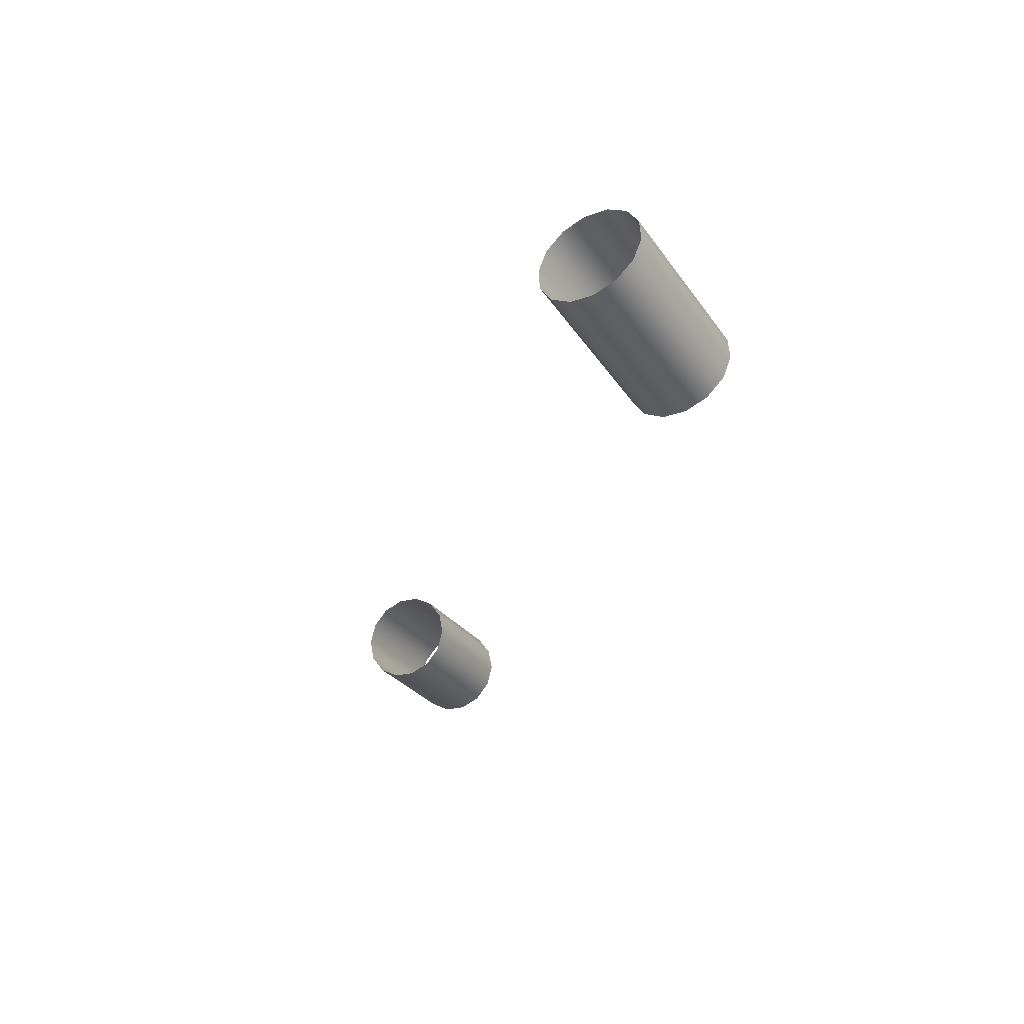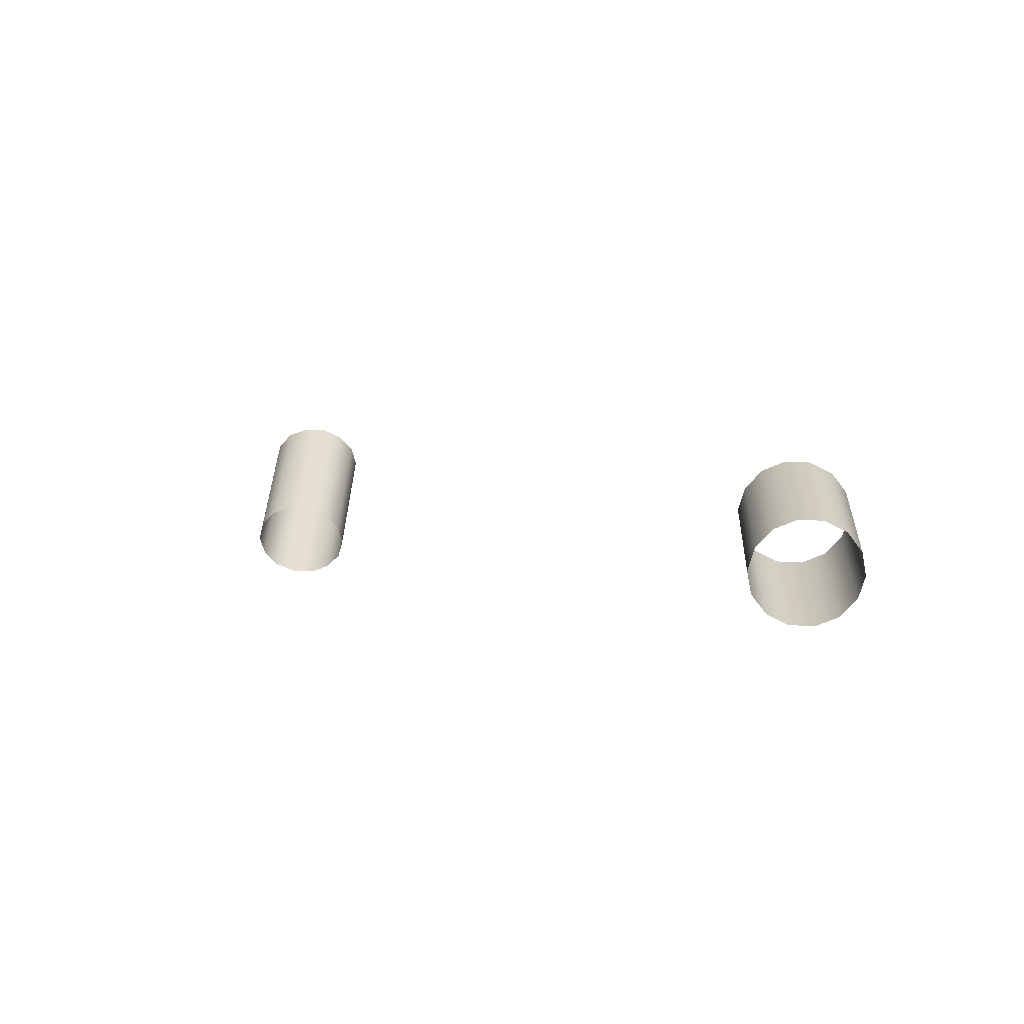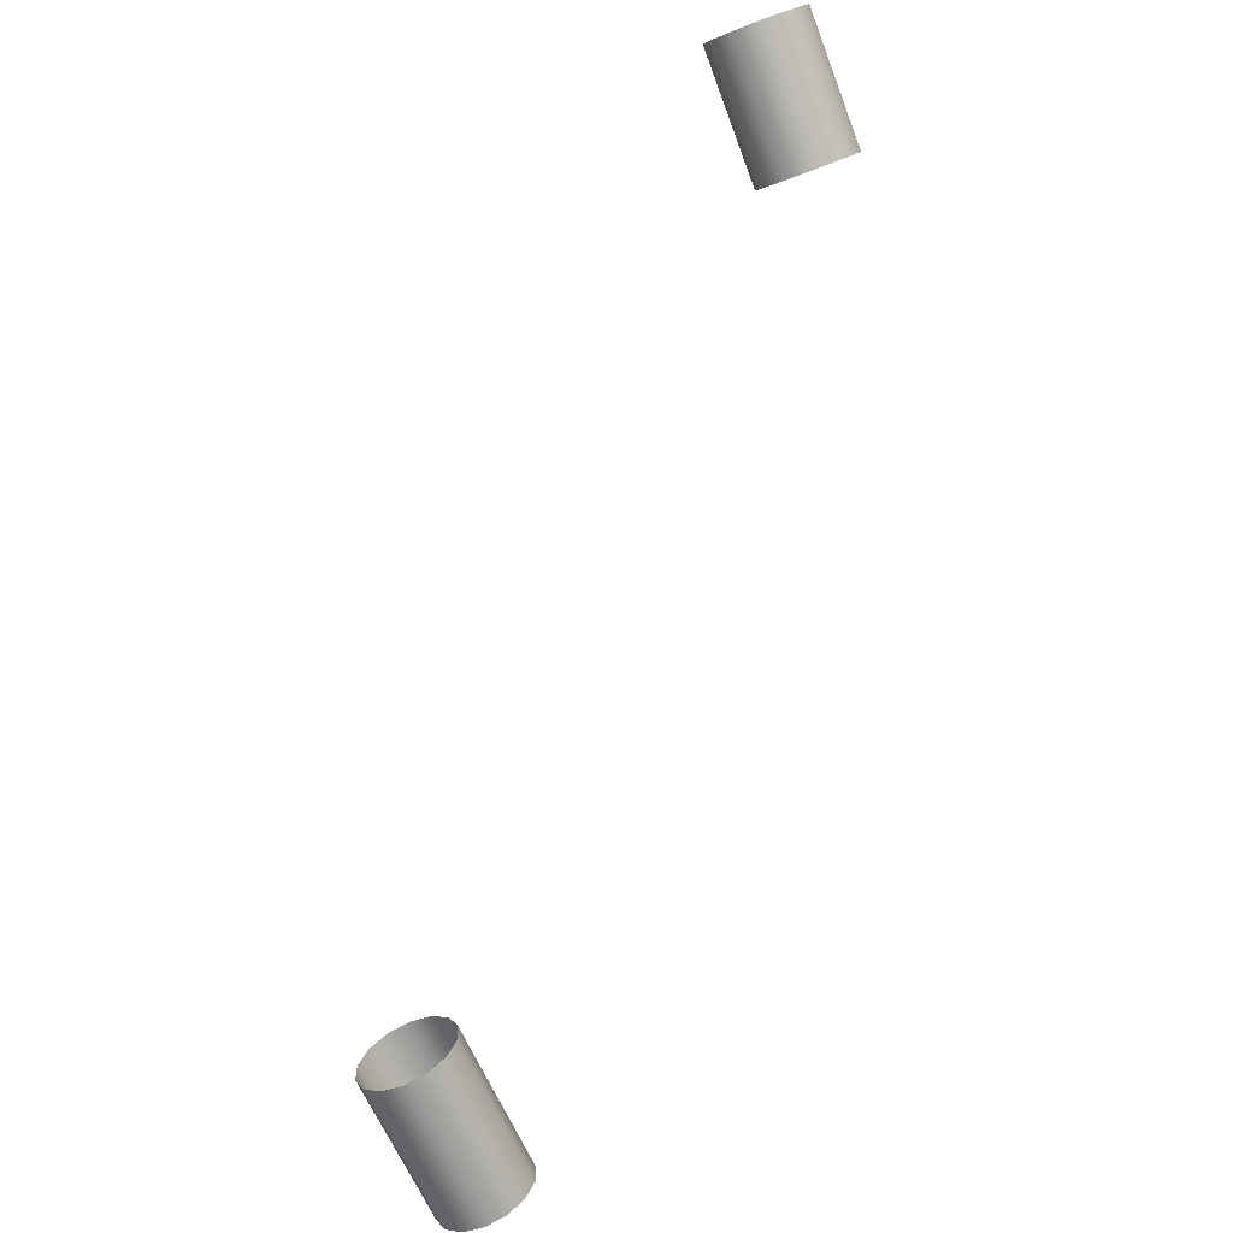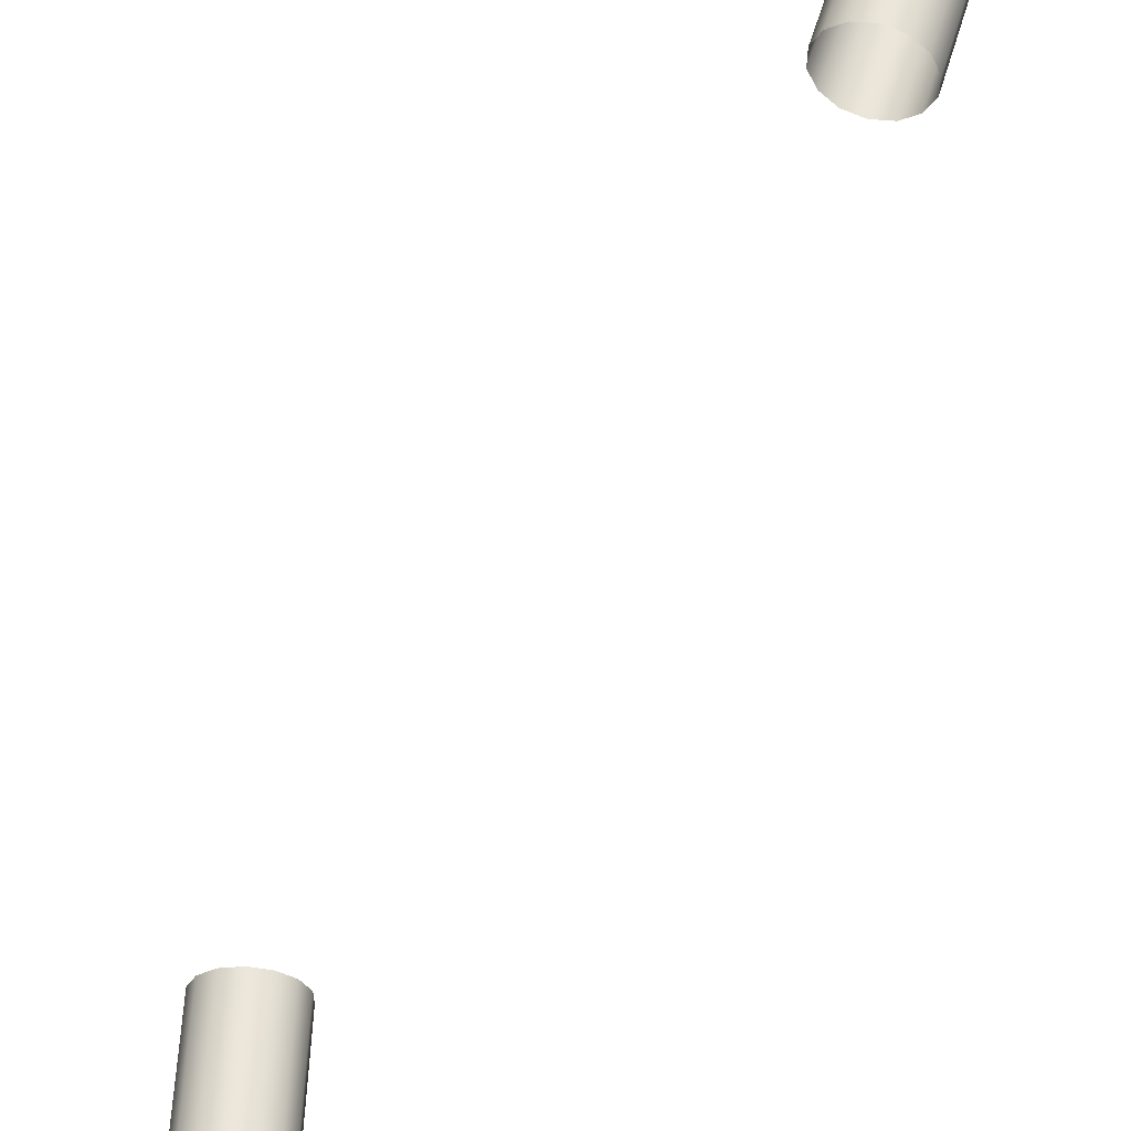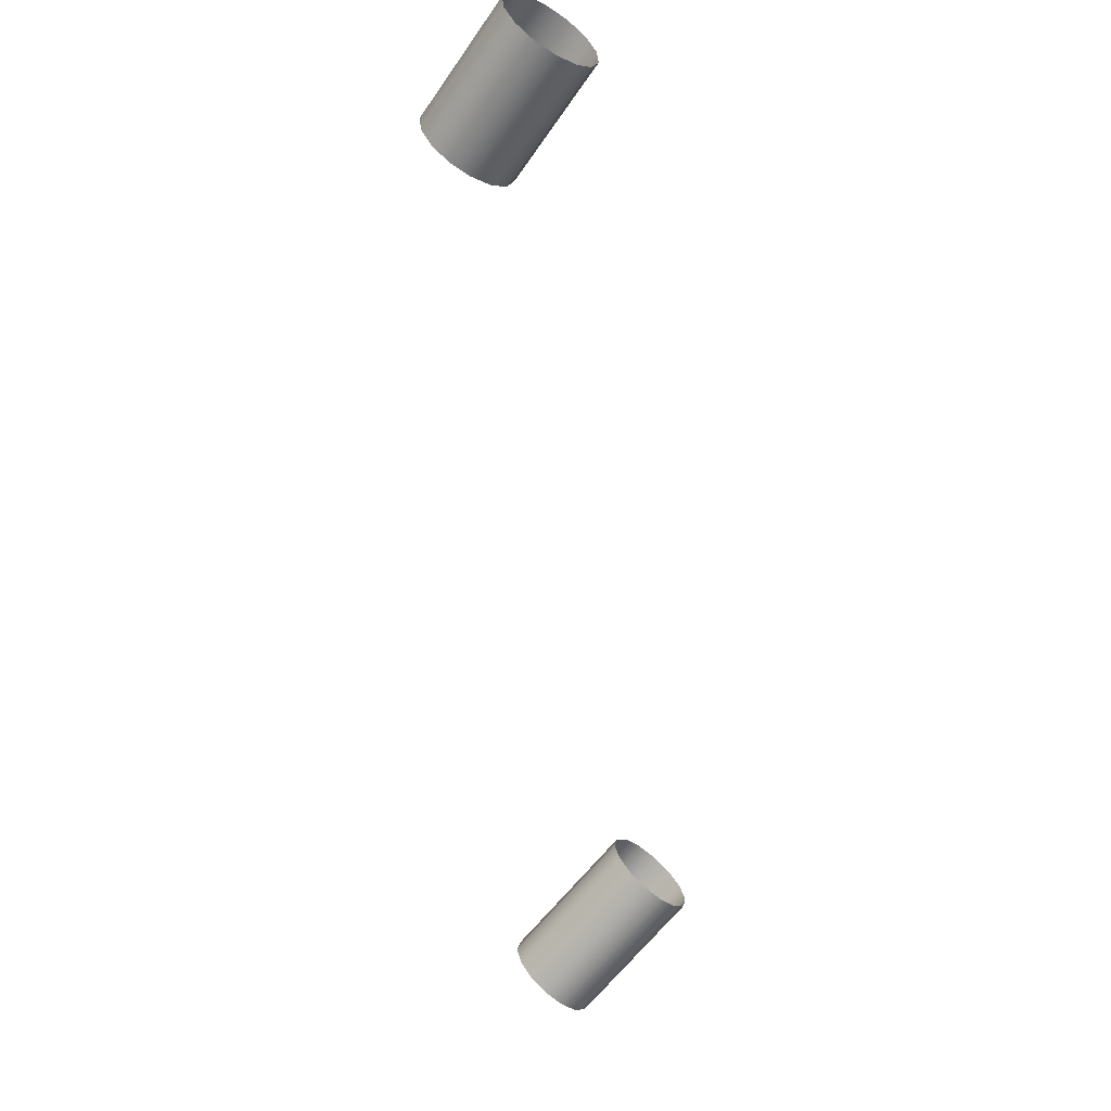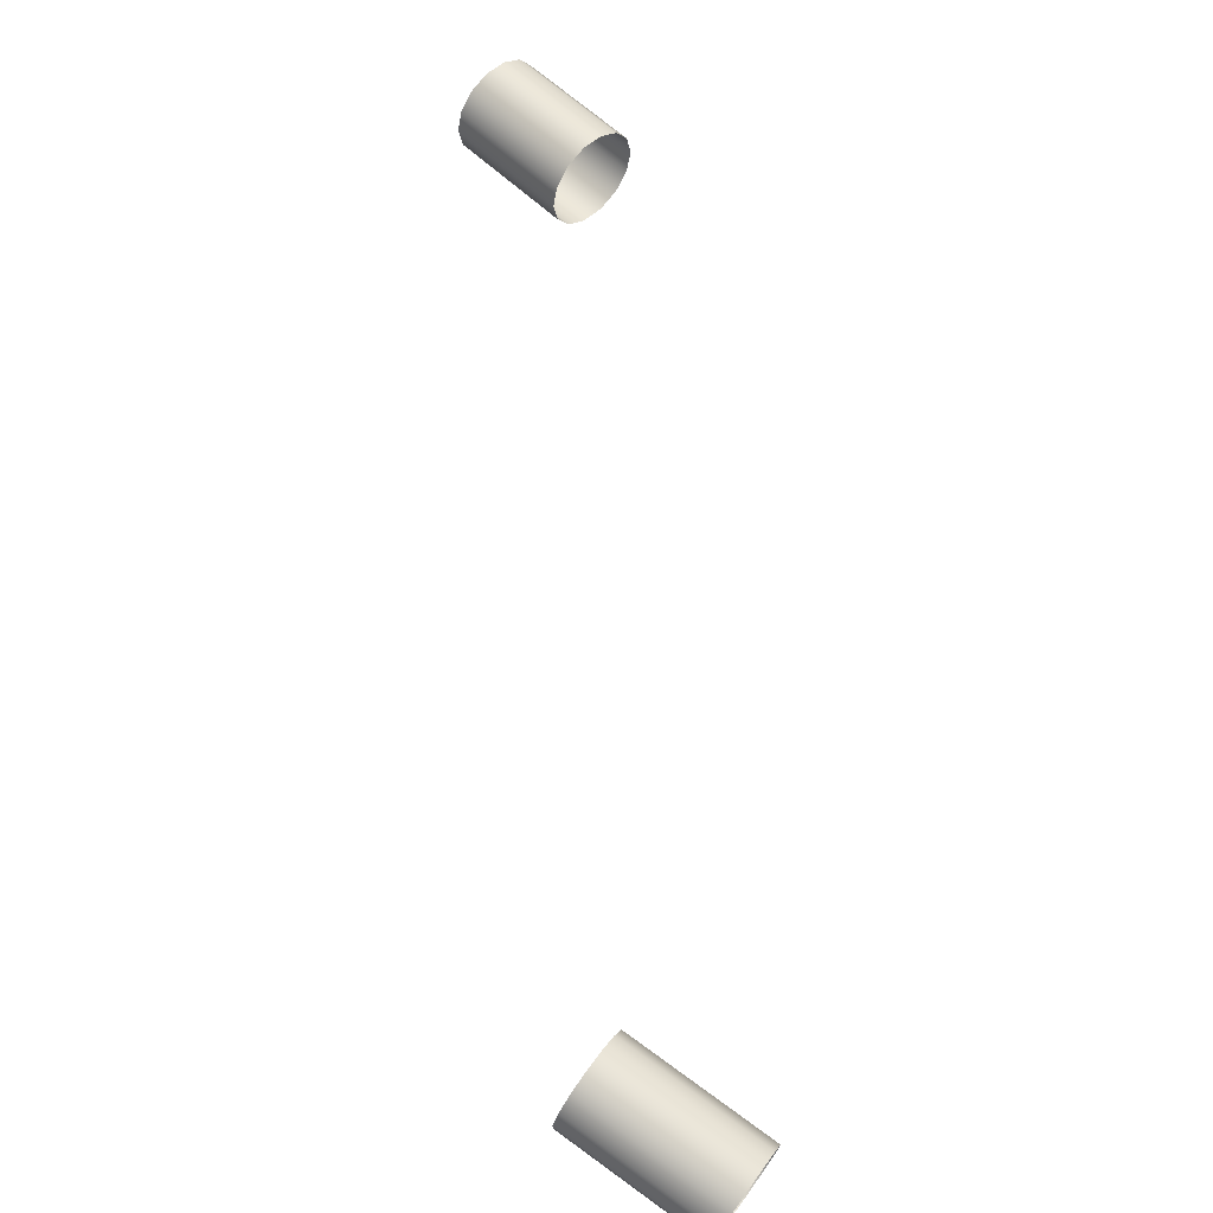
<metadata>
{"format":"obj","ext":"obj","renderer":"f3d","projection":"perspective","resolution":1024,"background":"white","views":[{"elev":-70.3,"azim":124.9,"up":"+Y"},{"elev":62.0,"azim":-87.2,"up":"+Y"},{"elev":-38.6,"azim":-63.4,"up":"+Y"},{"elev":56.3,"azim":67.5,"up":"+Z"},{"elev":74.6,"azim":135.5,"up":"+Y"},{"elev":-63.0,"azim":-26.9,"up":"+Y"}]}
</metadata>
<code>
o Inputs_of_2289_-_URYDL.
v 0.4665 -0.6095 -4.43
v 0.4675 -0.6073 -4.428
v 0.4681 -0.6061 -4.426
v 0.4681 -0.6061 -4.422
v 0.4675 -0.6073 -4.42
v 0.4665 -0.6095 -4.418
v 0.4652 -0.6123 -4.417
v 0.464 -0.6151 -4.418
v 0.4629 -0.6173 -4.42
v 0.4624 -0.6185 -4.422
v 0.4624 -0.6185 -4.426
v 0.4629 -0.6173 -4.428
v 0.464 -0.6151 -4.43
v 0.4652 -0.6123 -4.431
v 0.487 -0.619 -4.43
v 0.488 -0.6168 -4.428
v 0.4886 -0.6156 -4.426
v 0.4886 -0.6156 -4.422
v 0.488 -0.6168 -4.42
v 0.487 -0.619 -4.418
v 0.4858 -0.6218 -4.417
v 0.4845 -0.6245 -4.418
v 0.4835 -0.6267 -4.42
v 0.4829 -0.628 -4.422
v 0.4829 -0.628 -4.426
v 0.4835 -0.6267 -4.428
v 0.4845 -0.6245 -4.43
v 0.4858 -0.6218 -4.431
v 0.4161 -0.5128 -4.357
v 0.4176 -0.5109 -4.355
v 0.4185 -0.5099 -4.353
v 0.4185 -0.5099 -4.349
v 0.4176 -0.5109 -4.347
v 0.4161 -0.5128 -4.345
v 0.4142 -0.5152 -4.344
v 0.4122 -0.5175 -4.345
v 0.4107 -0.5194 -4.347
v 0.4098 -0.5204 -4.349
v 0.4098 -0.5204 -4.353
v 0.4107 -0.5194 -4.355
v 0.4122 -0.5175 -4.357
v 0.4142 -0.5152 -4.358
v 0.4305 -0.5246 -4.357
v 0.4321 -0.5228 -4.355
v 0.4329 -0.5217 -4.353
v 0.4329 -0.5217 -4.349
v 0.4321 -0.5228 -4.347
v 0.4305 -0.5246 -4.345
v 0.4286 -0.527 -4.344
v 0.4267 -0.5293 -4.345
v 0.4252 -0.5312 -4.347
v 0.4243 -0.5323 -4.349
v 0.4243 -0.5323 -4.353
v 0.4252 -0.5312 -4.355
v 0.4267 -0.5293 -4.357
v 0.4286 -0.527 -4.358
f 1 15 28 14
f 2 16 15 1
f 3 17 16 2
f 4 18 17 3
f 5 19 18 4
f 6 20 19 5
f 7 21 20 6
f 8 22 21 7
f 9 23 22 8
f 10 24 23 9
f 11 25 24 10
f 12 26 25 11
f 13 27 26 12
f 14 28 27 13
f 29 43 56 42
f 30 44 43 29
f 31 45 44 30
f 32 46 45 31
f 33 47 46 32
f 34 48 47 33
f 35 49 48 34
f 36 50 49 35
f 37 51 50 36
f 38 52 51 37
f 39 53 52 38
f 40 54 53 39
f 41 55 54 40
f 42 56 55 41

</code>
